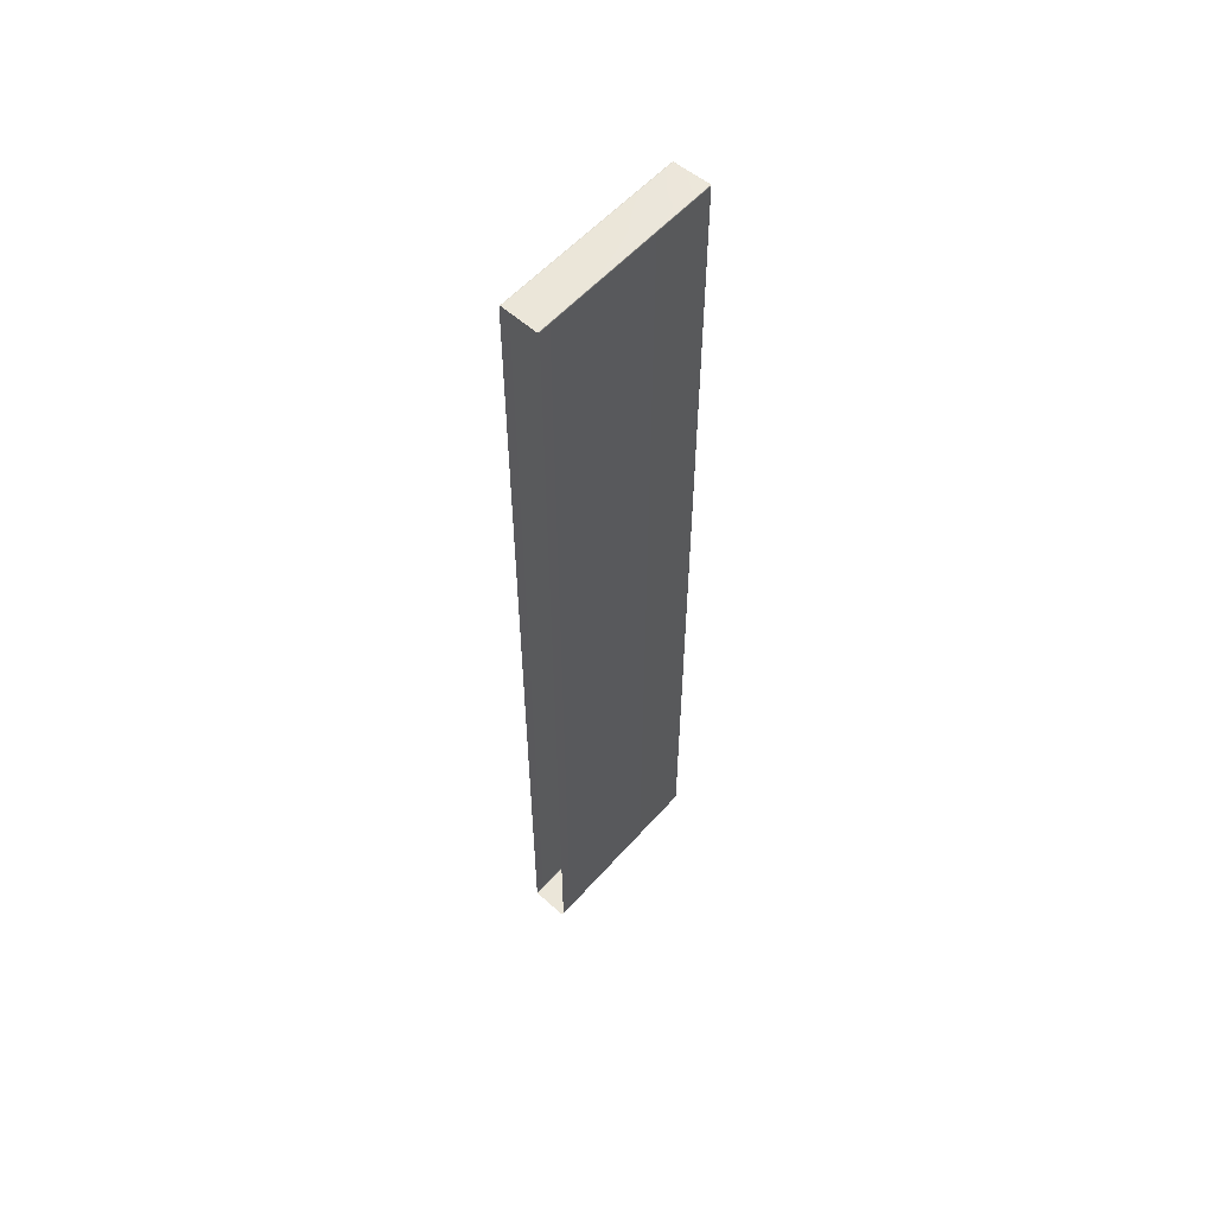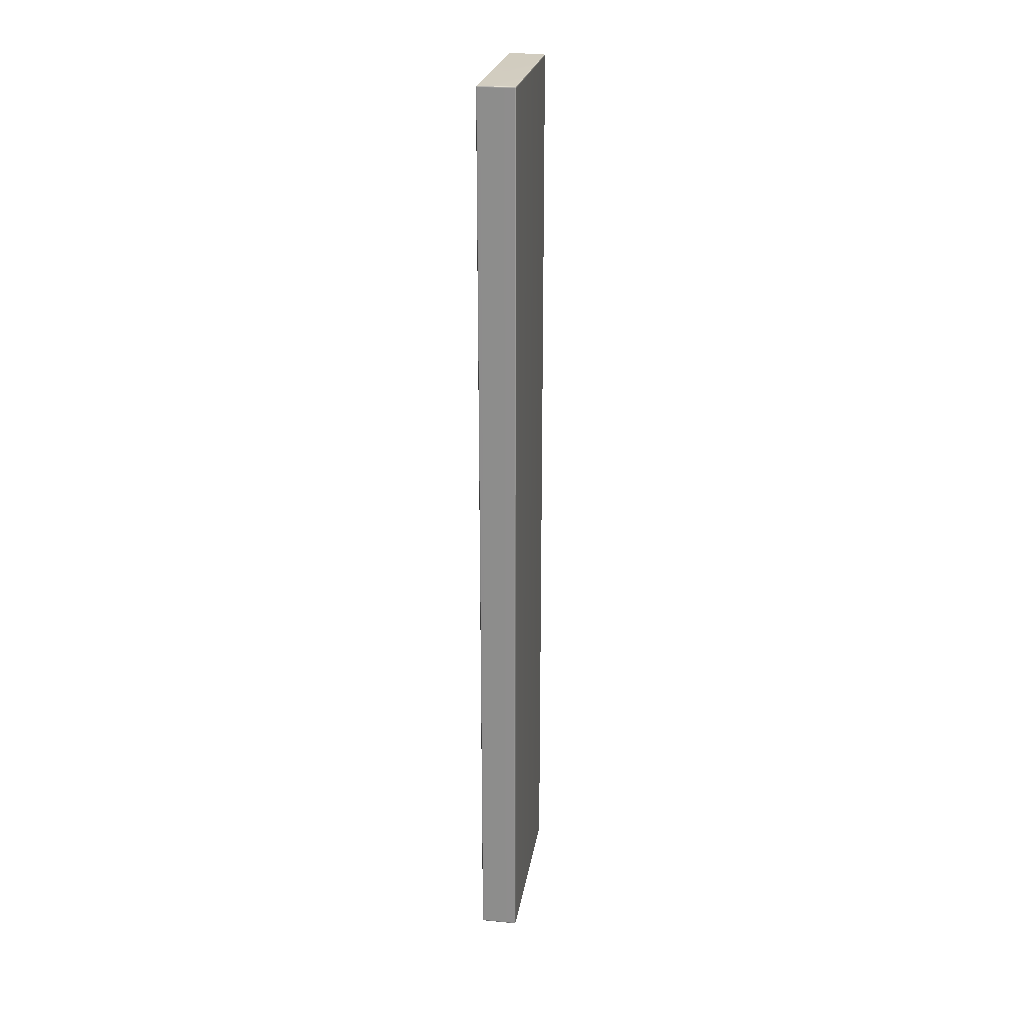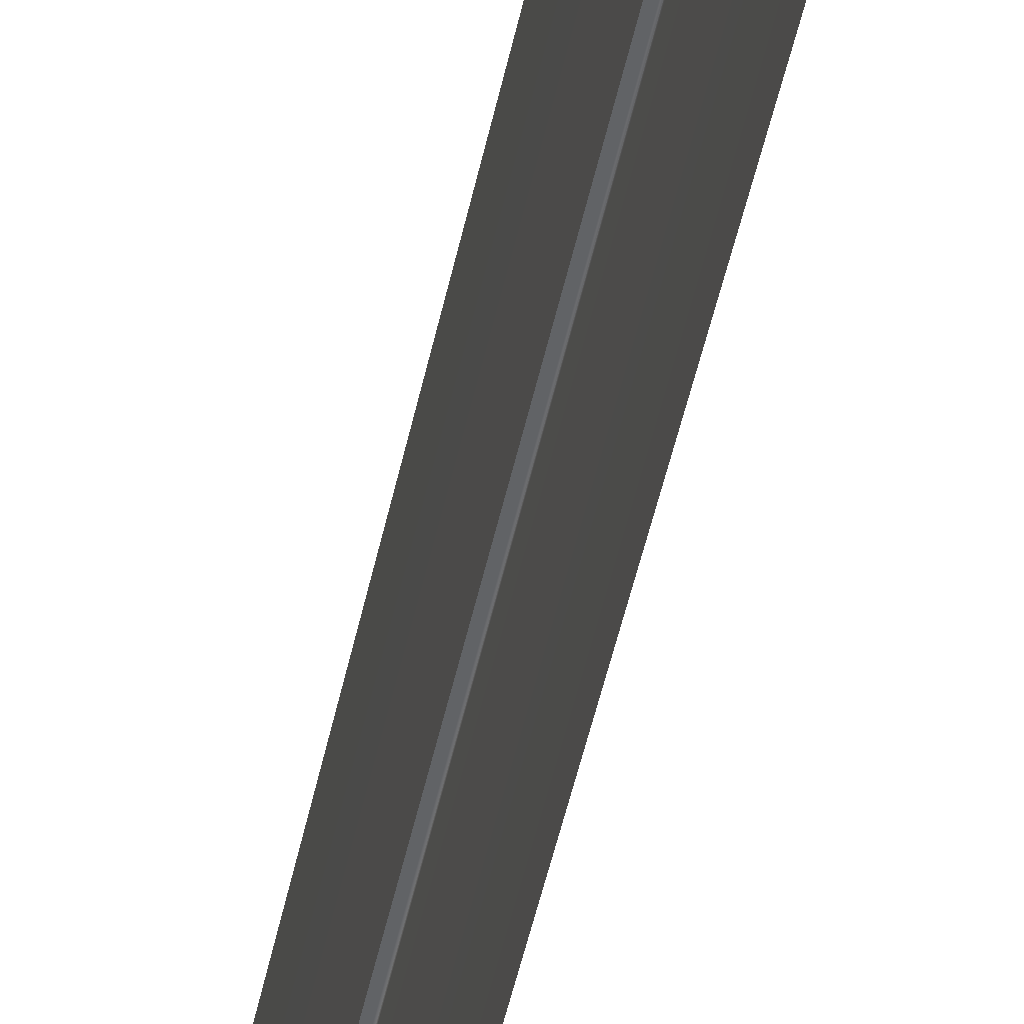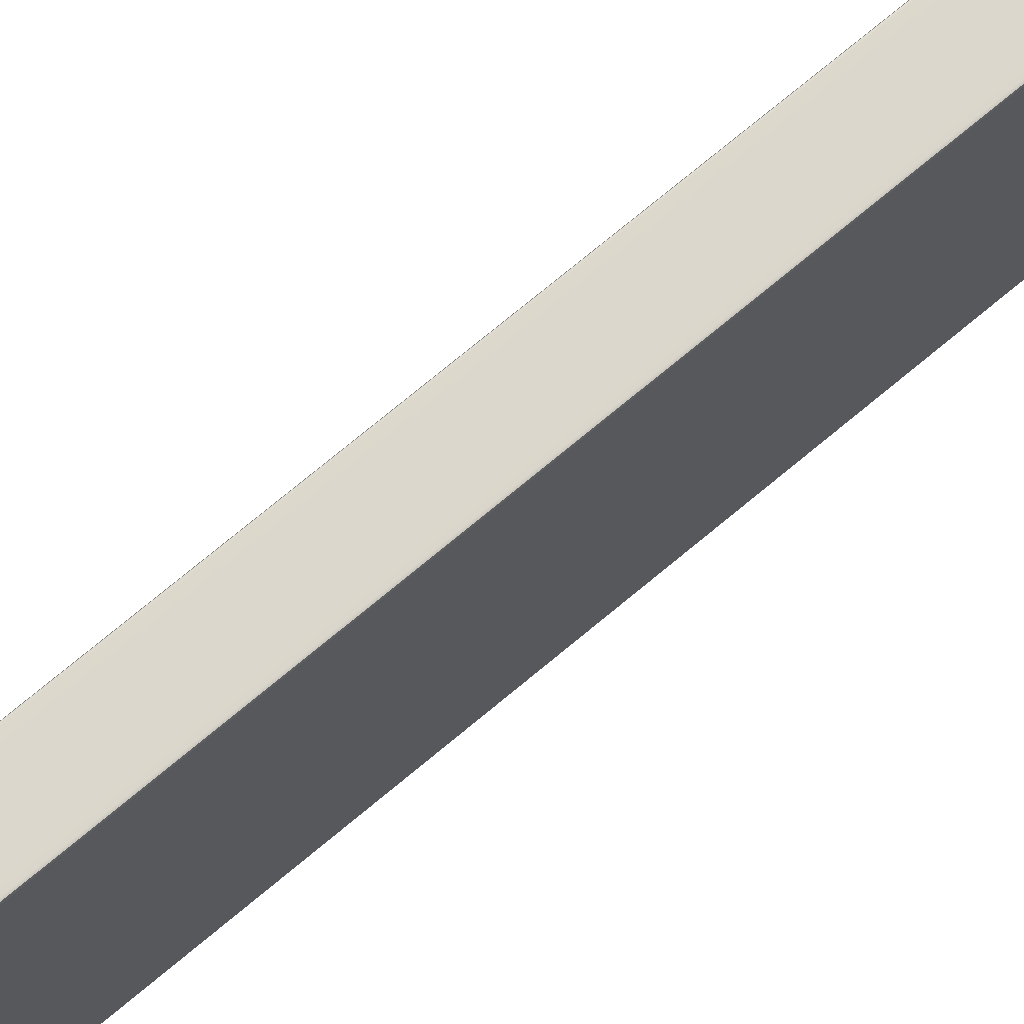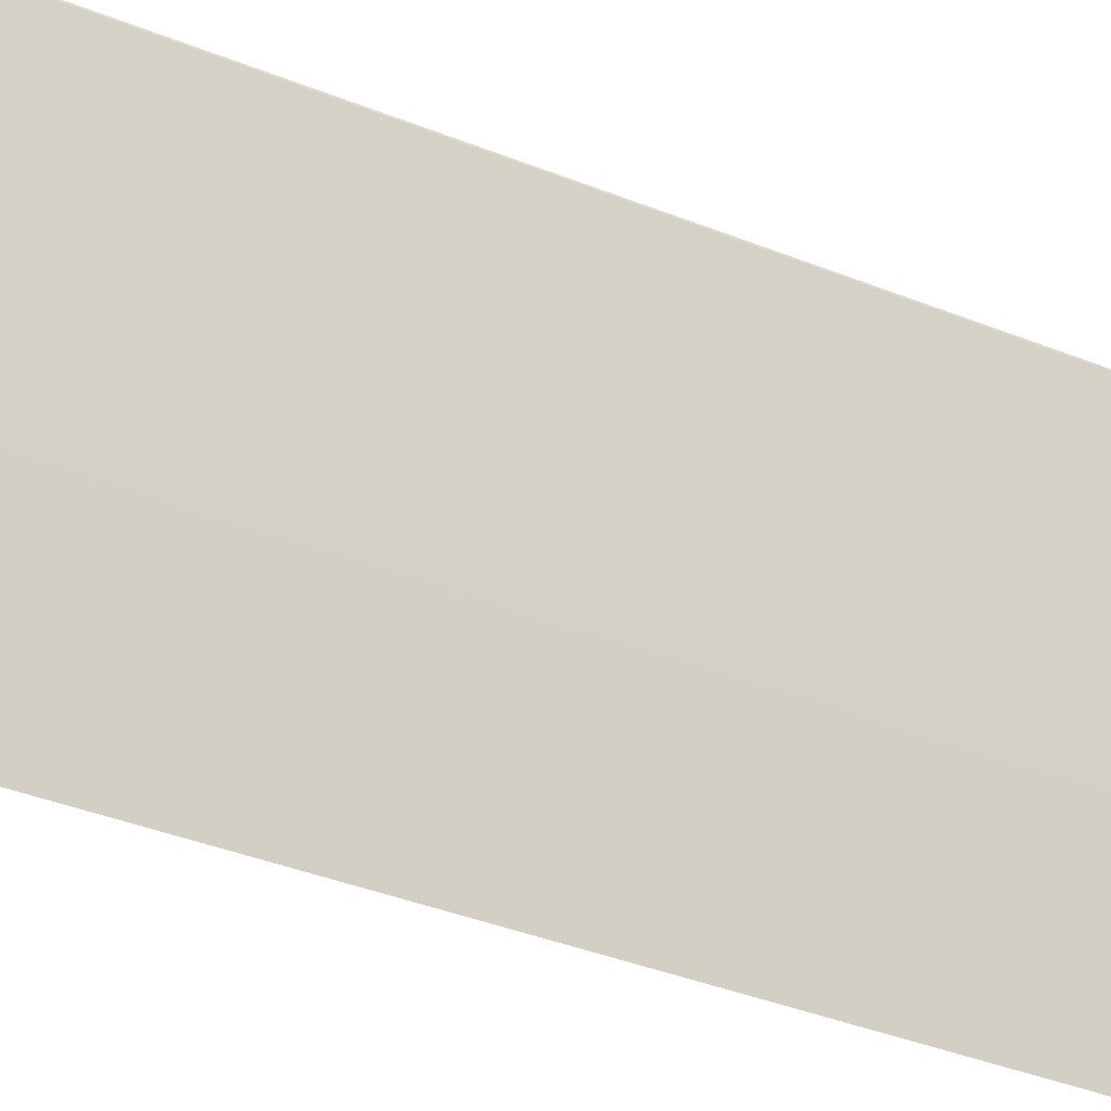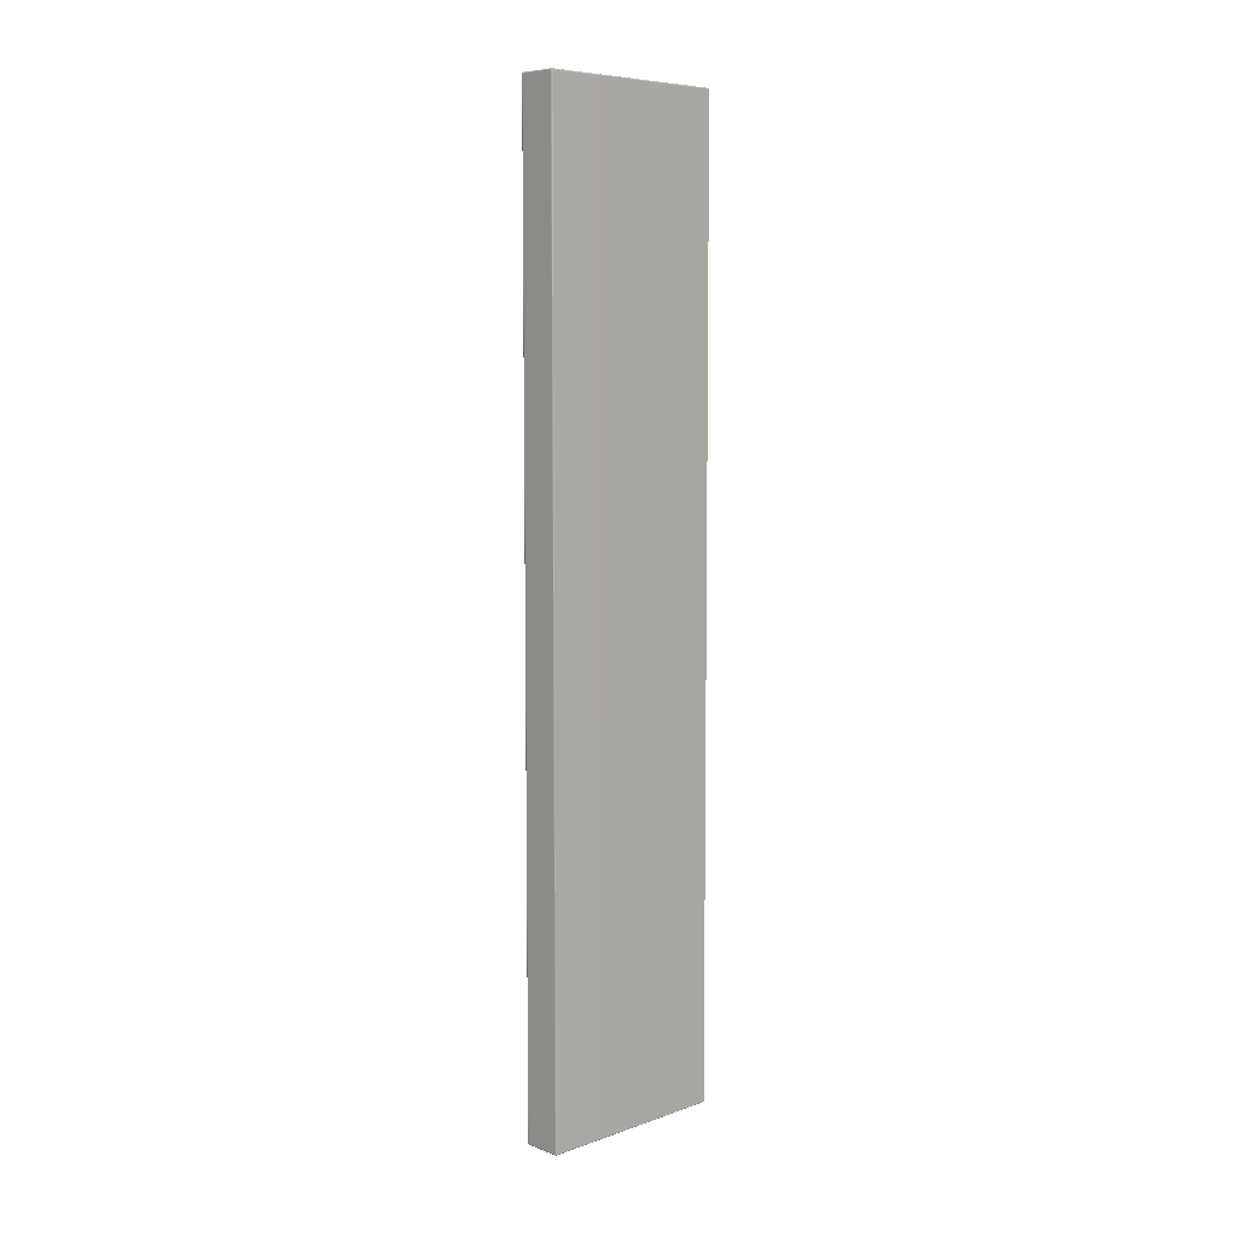
<metadata>
{"format":"obj","ext":"obj","renderer":"f3d","projection":"perspective","resolution":1024,"background":"white","views":[{"elev":56.2,"azim":41.0,"up":"+Z"},{"elev":23.8,"azim":-171.0,"up":"+Z"},{"elev":-50.7,"azim":167.8,"up":"+Y"},{"elev":73.1,"azim":50.1,"up":"+Y"},{"elev":-24.2,"azim":-127.6,"up":"+Y"},{"elev":7.4,"azim":-134.3,"up":"+Z"}]}
</metadata>
<code>
g ENV_G1_Wall_01_MO
v -0.8114 8.01 19.88
v -0.8114 8.01 -19.88
v -0.7937 8.054 -19.88
v -0.7937 8.054 19.88
v -0.7937 8.054 19.88
v -0.7937 8.054 -19.88
v -0.7499 8.072 -19.88
v -0.7499 8.072 19.88
v 0.7317 8.072 -19.88
v 0.7323 8.072 19.88
v 0.7755 8.054 -19.88
v 0.7755 8.054 19.88
v -0.7937 8.01 19.92
v -0.7937 0.0009117 19.92
v -0.8114 0.0003033 19.88
v -0.8114 8.01 19.88
v -0.7937 8.054 19.88
v -0.7858 8.045 19.91
v 0.7755 8.054 19.88
v 0.7755 8.054 -19.88
v 0.7937 8.01 -19.88
v 0.7937 8.011 19.88
v 0.8114 0.0003033 19.88
v 0.8114 0.0003033 -19.88
v 0.7937 8.011 19.88
v 0.8114 0.0003033 19.88
v 0.7937 -0.01795 19.92
v 0.7761 8.011 19.92
v 0.7755 8.054 19.88
v 0.7676 8.045 19.91
v 0.7761 8.011 19.92
v 0.7937 -0.01795 19.92
v 0.7512 -0.06115 19.94
v 0.7323 8.01 19.94
v -0.7499 0.003345 19.94
v 0.7323 8.054 19.92
v 0.7676 8.045 19.91
v -0.7499 8.054 19.92
v -0.7499 8.01 19.94
v -0.7937 0.0009117 19.92
v -0.7937 8.01 19.92
v -0.7858 8.045 19.91
v -0.8114 8.01 -19.88
v -0.8114 0.0003033 -19.88
v -0.7937 0.0009117 -19.92
v -0.7937 8.01 -19.92
v -0.7937 8.054 -19.88
v -0.7858 8.045 -19.91
v -0.7937 8.01 -19.92
v -0.7937 0.0009117 -19.92
v -0.7499 0.003345 -19.94
v -0.7499 8.01 -19.94
v 0.7512 -0.06115 -19.94
v -0.7499 8.054 -19.92
v -0.7858 8.045 -19.91
v 0.7317 8.054 -19.92
v 0.7323 8.01 -19.94
v 0.7937 -0.01795 -19.92
v 0.7761 8.01 -19.92
v 0.7676 8.045 -19.91
v 0.7761 8.01 -19.92
v 0.7937 -0.01795 -19.92
v 0.8114 0.0003033 -19.88
v 0.7937 8.01 -19.88
v 0.7755 8.054 -19.88
v 0.7676 8.045 -19.91
v -0.8114 0.0003033 -19.88
v -0.8114 8.01 -19.88
v -0.8114 8.01 19.88
v -0.8114 0.0003033 19.88
v -0.7499 8.054 19.92
v -0.7858 8.045 19.91
v -0.7937 8.054 19.88
v -0.7499 8.072 19.88
v 0.7323 8.054 19.92
v 0.7323 8.072 19.88
v 0.7755 8.054 19.88
v 0.7676 8.045 19.91
v -0.7937 8.054 -19.88
v -0.7858 8.045 -19.91
v -0.7499 8.054 -19.92
v -0.7499 8.072 -19.88
v 0.7317 8.072 -19.88
v 0.7317 8.054 -19.92
v 0.7755 8.054 -19.88
v 0.7676 8.045 -19.91
g ENV_G1_Wall_01_MO_0
f 3 2 1
f 4 3 1
f 7 6 5
f 8 7 5
f 9 7 8
f 10 9 8
f 11 9 10
f 12 11 10
f 15 14 13
f 16 15 13
f 16 13 17
f 13 18 17
f 21 20 19
f 22 21 19
f 21 22 23
f 24 21 23
f 27 26 25
f 28 27 25
f 25 29 28
f 29 30 28
f 33 32 31
f 34 33 31
f 33 34 35
f 34 31 36
f 31 37 36
f 34 36 38
f 34 39 35
f 39 34 38
f 40 35 39
f 41 40 39
f 39 38 41
f 38 42 41
f 45 44 43
f 46 45 43
f 43 47 46
f 47 48 46
f 51 50 49
f 52 51 49
f 53 51 52
f 52 49 54
f 49 55 54
f 54 56 52
f 57 53 52
f 56 57 52
f 58 53 57
f 59 58 57
f 57 56 59
f 56 60 59
f 63 62 61
f 64 63 61
f 64 61 65
f 61 66 65
f 69 68 67
f 70 69 67
f 73 72 71
f 74 73 71
f 71 75 74
f 75 76 74
f 76 75 77
f 75 78 77
f 81 80 79
f 82 81 79
f 82 83 81
f 83 84 81
f 83 85 84
f 85 86 84

</code>
